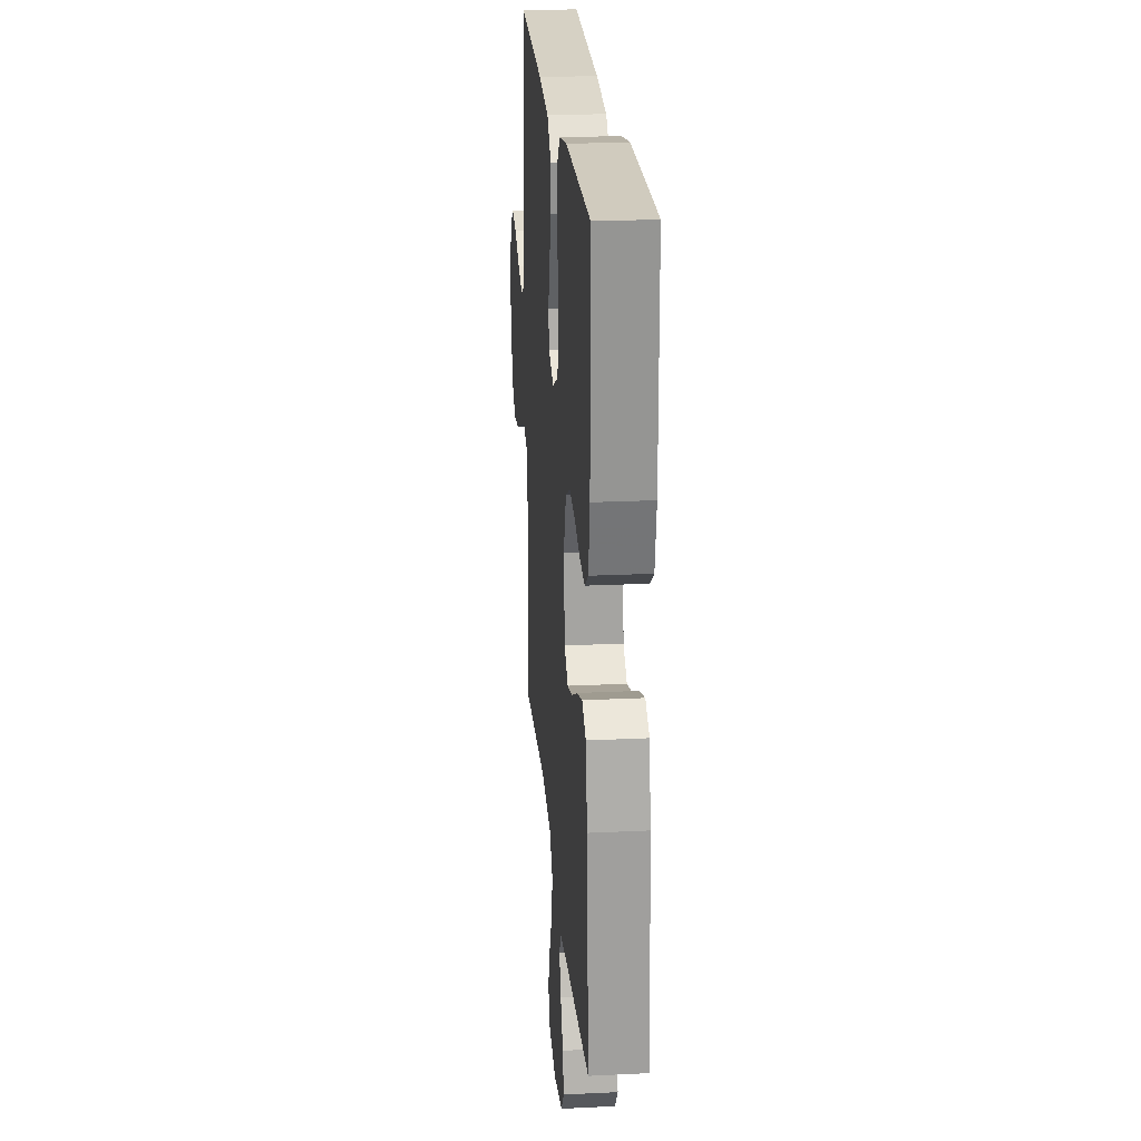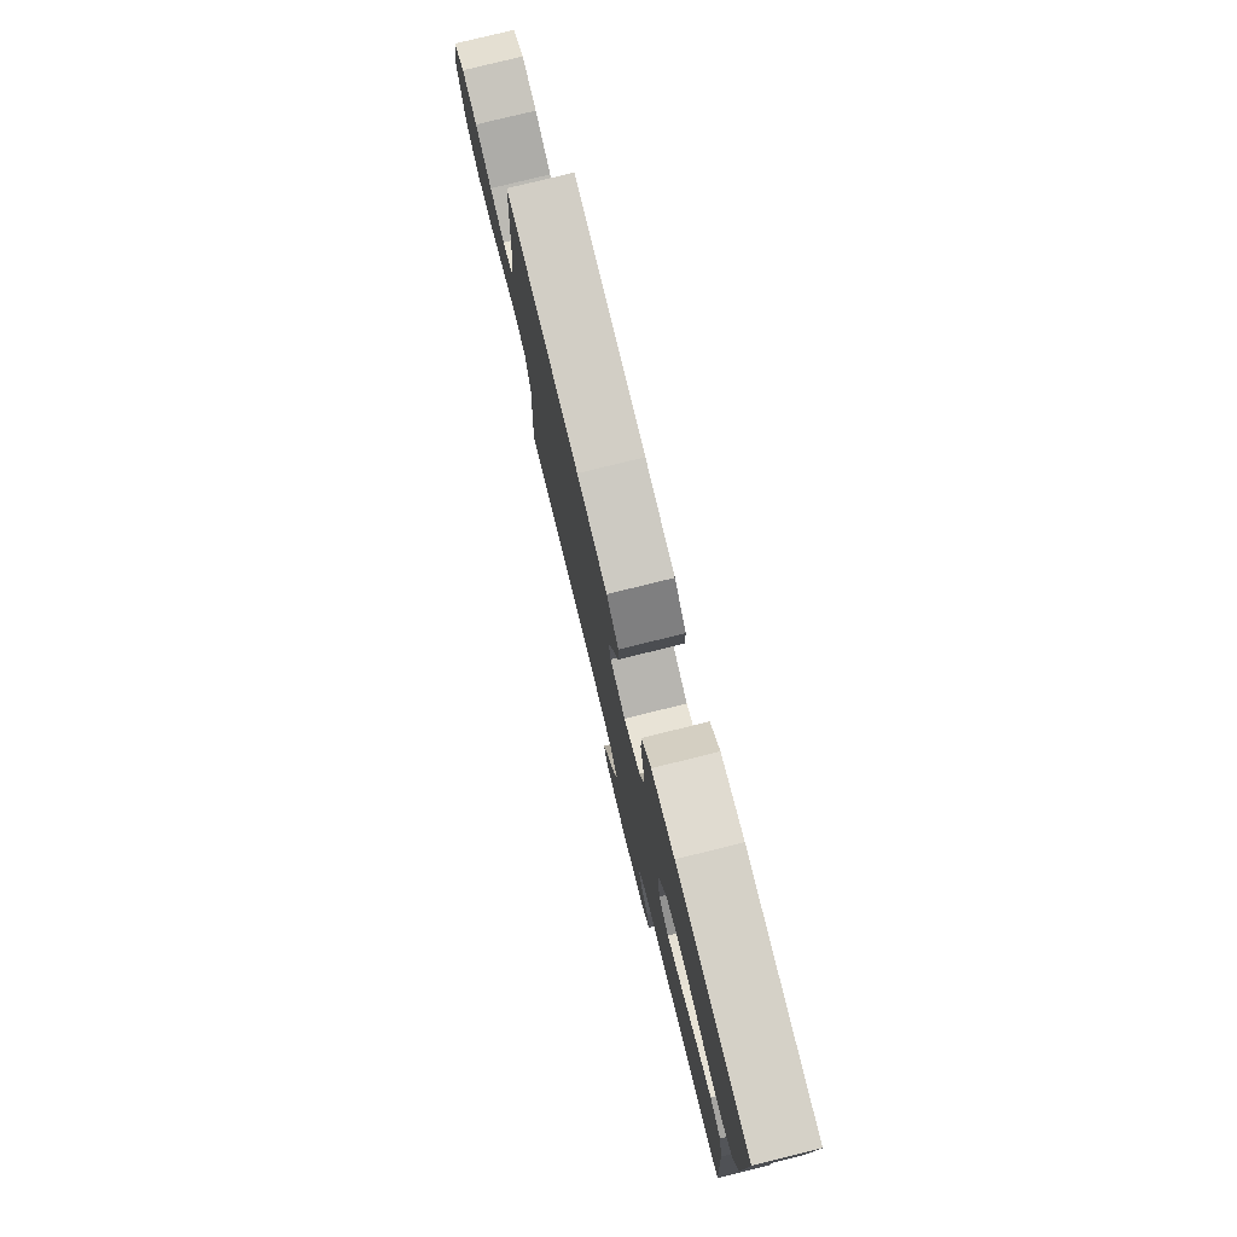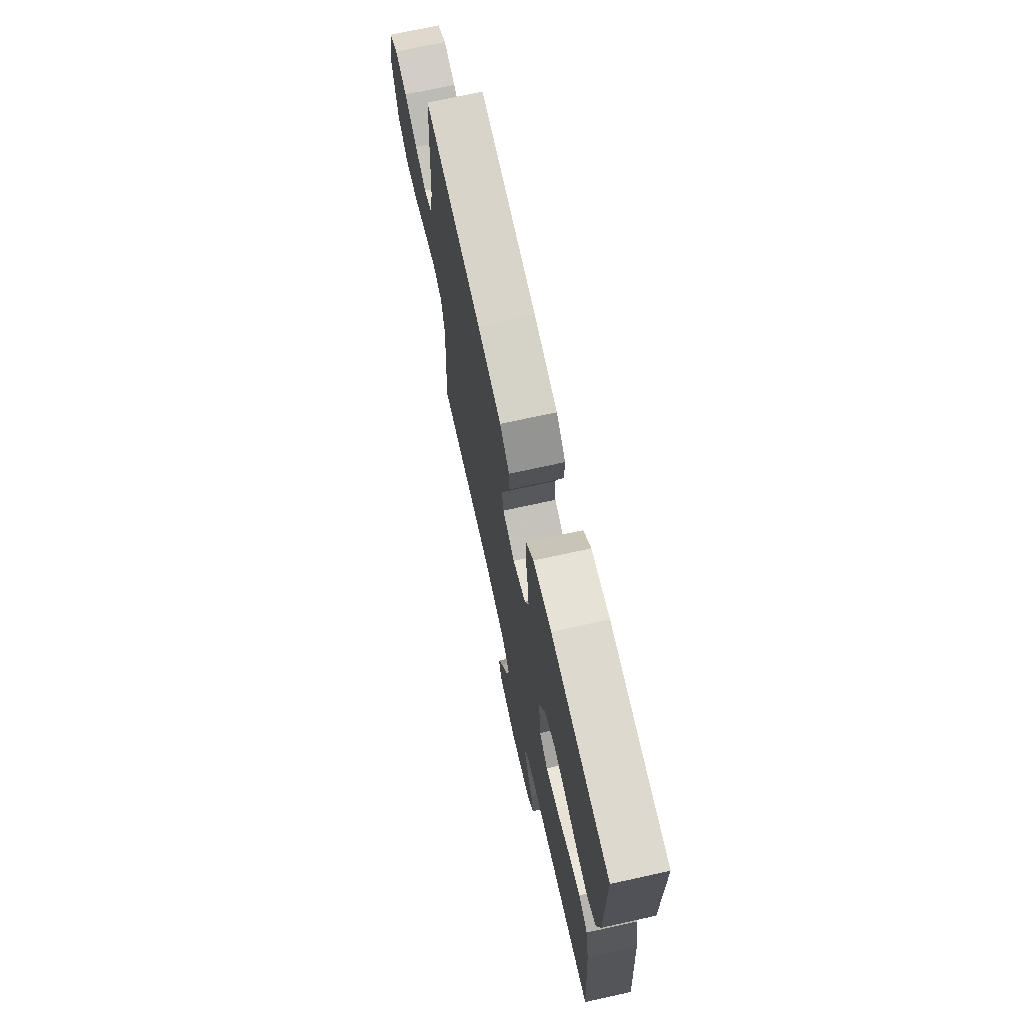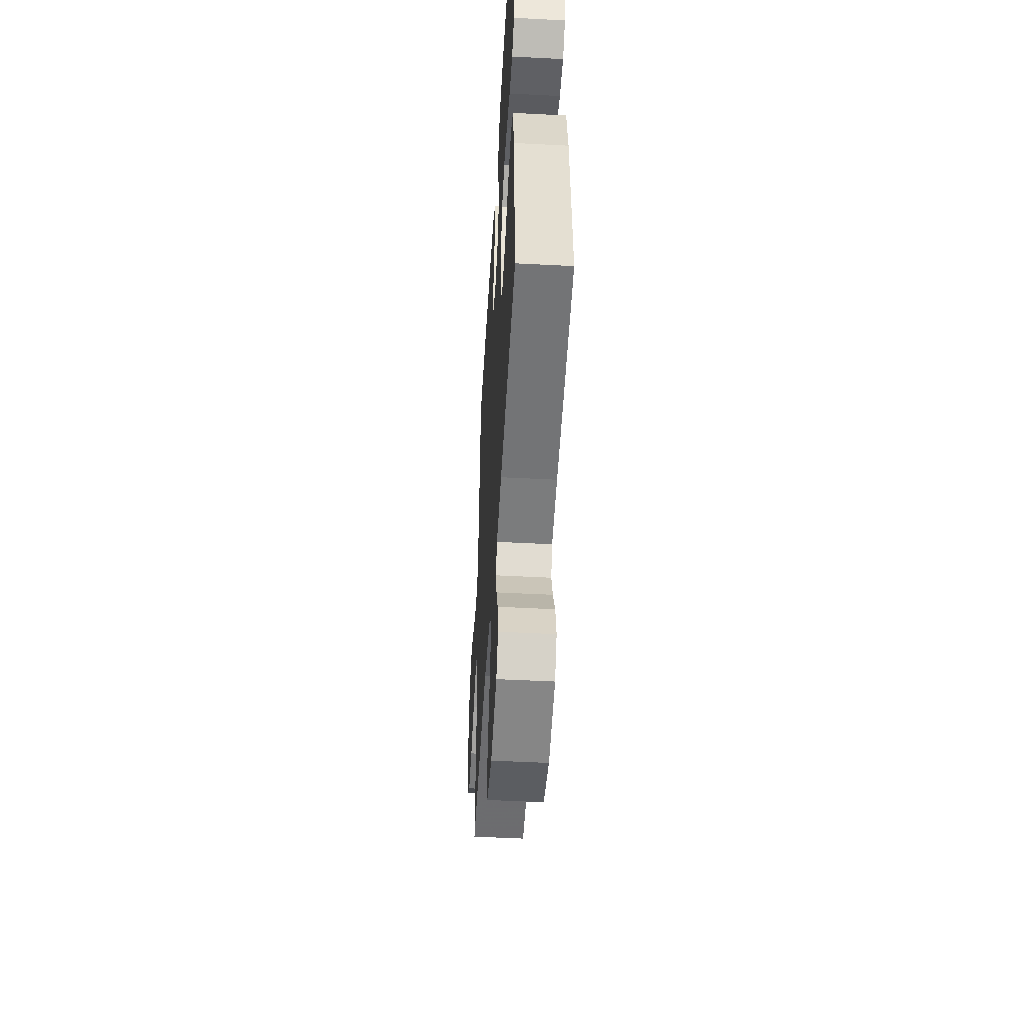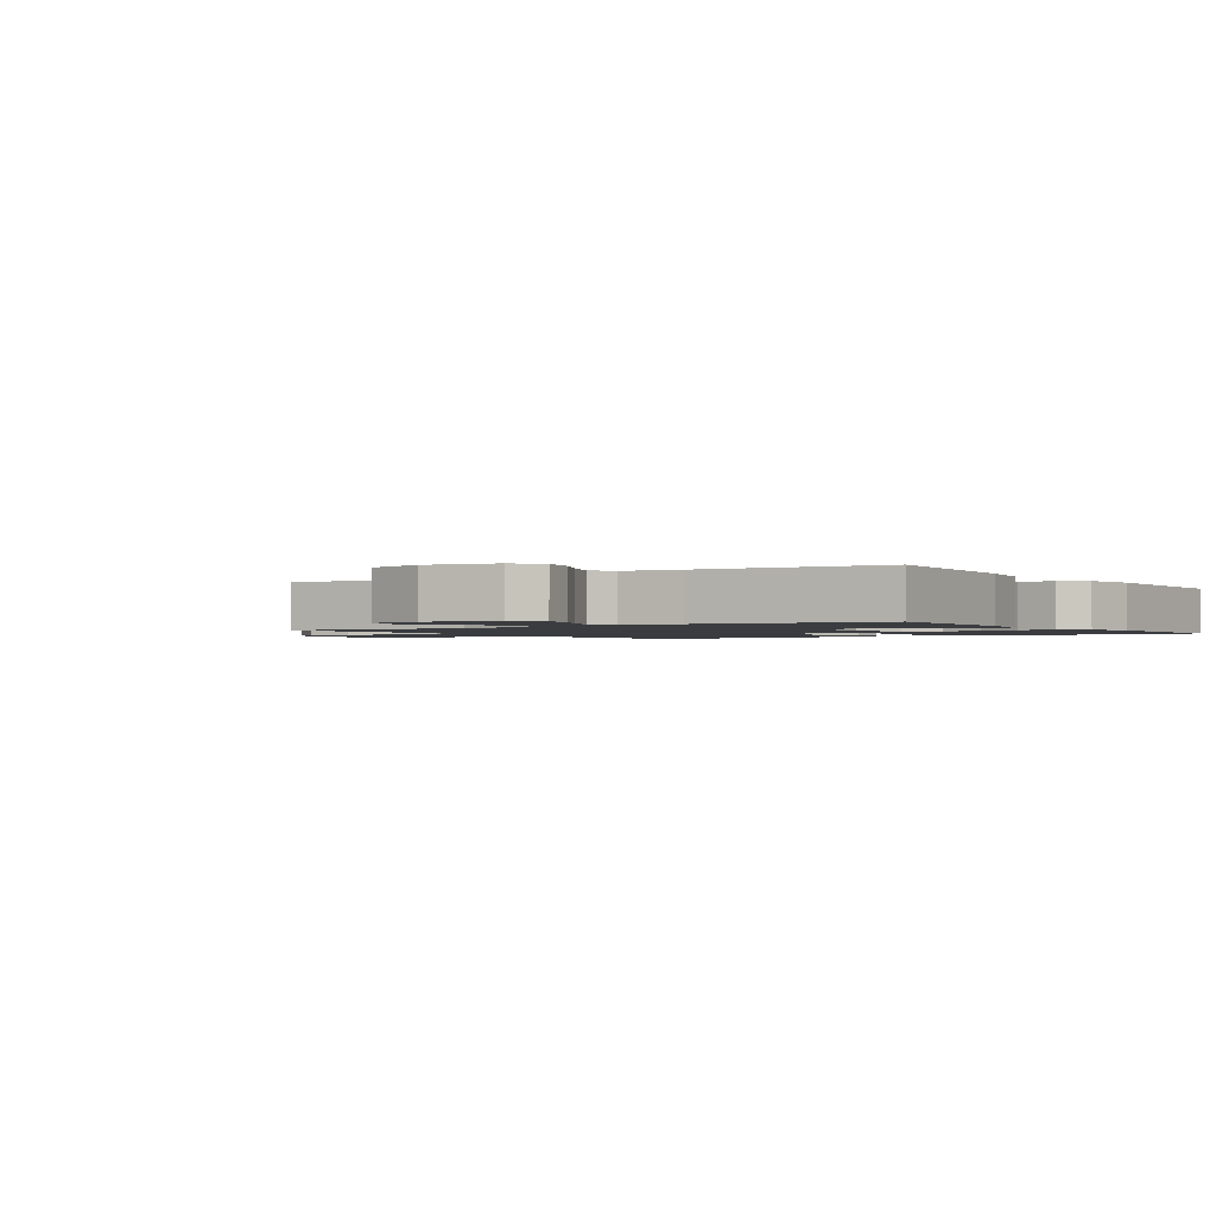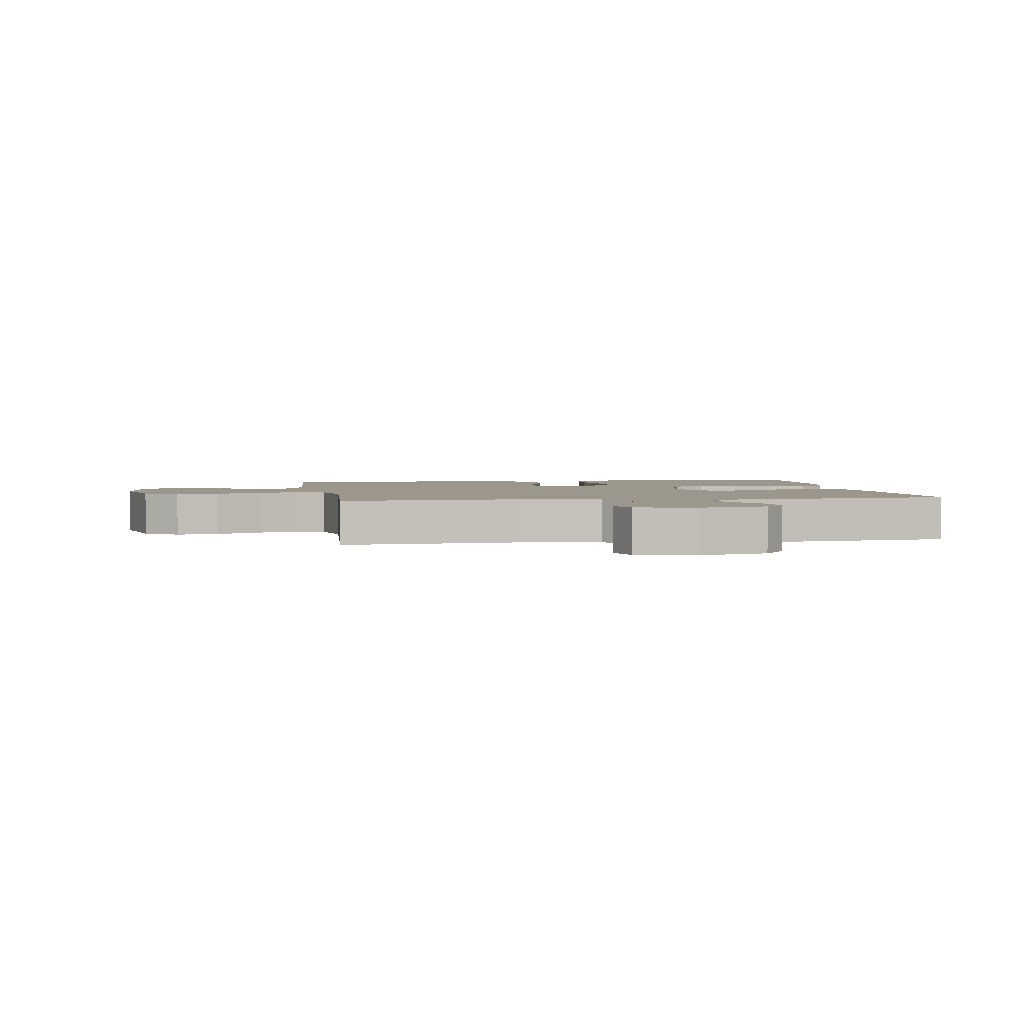
<metadata>
{"format":"obj","ext":"obj","renderer":"f3d","projection":"perspective","resolution":1024,"background":"white","views":[{"elev":23.2,"azim":-94.7,"up":"+Z"},{"elev":78.9,"azim":-103.8,"up":"+Z"},{"elev":71.5,"azim":-102.4,"up":"+Z"},{"elev":-49.6,"azim":-93.3,"up":"+Z"},{"elev":-1.6,"azim":-145.8,"up":"+Y"},{"elev":2.6,"azim":170.9,"up":"+Y"}]}
</metadata>
<code>
v -0.5 0.07 0.5
v -0.2 0.07 0.501
v -0.106 0.07 0.484
v -0.068 0.07 0.439
v -0.067 0.07 0.376
v -0.08 0.07 0.306
v -0.087 0.07 0.239
v -0.067 0.07 0.184
v 0 0.07 0.152
v 0.063 0.07 0.176
v 0.072 0.07 0.225
v 0.052 0.07 0.289
v 0.029 0.07 0.357
v 0.028 0.07 0.419
v 0.077 0.07 0.464
v 0.2 0.07 0.481
v 0.5 0.07 0.5
v 0.52 0.07 0.2
v 0.537 0.07 0.107
v 0.581 0.07 0.086
v 0.641 0.07 0.106
v 0.708 0.07 0.138
v 0.77 0.07 0.151
v 0.818 0.07 0.115
v 0.841 0.07 0
v 0.811 0.07 -0.123
v 0.756 0.07 -0.164
v 0.686 0.07 -0.154
v 0.613 0.07 -0.123
v 0.547 0.07 -0.099
v 0.499 0.07 -0.115
v 0.481 0.07 -0.2
v 0.5 0.07 -0.5
v 0.2 0.07 -0.478
v 0.075 0.07 -0.497
v 0.036 0.07 -0.546
v 0.05 0.07 -0.613
v 0.087 0.07 -0.687
v 0.112 0.07 -0.755
v 0.094 0.07 -0.807
v 0 0.07 -0.83
v -0.113 0.07 -0.805
v -0.148 0.07 -0.76
v -0.135 0.07 -0.702
v -0.104 0.07 -0.642
v -0.084 0.07 -0.588
v -0.106 0.07 -0.549
v -0.2 0.07 -0.534
v -0.5 0.07 -0.5
v -0.478 0.07 -0.2
v -0.459 0.07 -0.096
v -0.412 0.07 -0.07
v -0.348 0.07 -0.092
v -0.278 0.07 -0.128
v -0.216 0.07 -0.146
v -0.172 0.07 -0.114
v -0.16 0.07 0
v -0.191 0.07 0.086
v -0.245 0.07 0.114
v -0.311 0.07 0.106
v -0.379 0.07 0.086
v -0.441 0.07 0.08
v -0.484 0.07 0.11
v -0.501 0.07 0.2
v -0.5 0 0.5
v -0.2 0 0.501
v -0.106 0 0.484
v -0.068 0 0.439
v -0.067 0 0.376
v -0.08 0 0.306
v -0.087 0 0.239
v -0.067 0 0.184
v 0 0 0.152
v 0.063 0 0.176
v 0.072 0 0.225
v 0.052 0 0.289
v 0.029 0 0.357
v 0.028 0 0.419
v 0.077 0 0.464
v 0.2 0 0.481
v 0.5 0 0.5
v 0.52 0 0.2
v 0.537 0 0.107
v 0.581 0 0.086
v 0.641 0 0.106
v 0.708 0 0.138
v 0.77 0 0.151
v 0.818 0 0.115
v 0.841 0 0
v 0.811 0 -0.123
v 0.756 0 -0.164
v 0.686 0 -0.154
v 0.613 0 -0.123
v 0.547 0 -0.099
v 0.499 0 -0.115
v 0.481 0 -0.2
v 0.5 0 -0.5
v 0.2 0 -0.478
v 0.075 0 -0.497
v 0.036 0 -0.546
v 0.05 0 -0.613
v 0.087 0 -0.687
v 0.112 0 -0.755
v 0.094 0 -0.807
v 0 0 -0.83
v -0.113 0 -0.805
v -0.148 0 -0.76
v -0.135 0 -0.702
v -0.104 0 -0.642
v -0.084 0 -0.588
v -0.106 0 -0.549
v -0.2 0 -0.534
v -0.5 0 -0.5
v -0.478 0 -0.2
v -0.459 0 -0.096
v -0.412 0 -0.07
v -0.348 0 -0.092
v -0.278 0 -0.128
v -0.216 0 -0.146
v -0.172 0 -0.114
v -0.16 0 0
v -0.191 0 0.086
v -0.245 0 0.114
v -0.311 0 0.106
v -0.379 0 0.086
v -0.441 0 0.08
v -0.484 0 0.11
v -0.501 0 0.2
f 4 5 6
f 3 4 6
f 2 3 6
f 1 2 6
f 64 1 6
f 63 64 6
f 62 63 6
f 61 62 6
f 60 61 6
f 59 60 6 7
f 58 59 7 8
f 57 58 8 9
f 56 57 9 10
f 52 53 54
f 51 52 54
f 50 51 54
f 49 50 54
f 48 49 54
f 47 48 54 55
f 46 47 55 56
f 43 44 45
f 42 43 45
f 41 42 45
f 40 41 45
f 39 40 45
f 38 39 45
f 37 38 45
f 36 37 45 46
f 46 56 10
f 36 46 10
f 35 36 10
f 32 33 34
f 35 10 11
f 34 35 11
f 32 34 11
f 31 32 11
f 27 28 29
f 26 27 29
f 25 26 29
f 24 25 29
f 23 24 29
f 22 23 29
f 21 22 29
f 20 21 29 30
f 31 11 12
f 30 31 12
f 20 30 12
f 19 20 12
f 16 17 18
f 16 18 19
f 15 16 19
f 14 15 19
f 13 14 19
f 12 13 19
f 70 69 68
f 70 68 67
f 70 67 66
f 70 66 65
f 70 65 128
f 70 128 127
f 70 127 126
f 70 126 125
f 70 125 124
f 71 70 124 123
f 72 71 123 122
f 73 72 122 121
f 74 73 121 120
f 118 117 116
f 118 116 115
f 118 115 114
f 118 114 113
f 118 113 112
f 119 118 112 111
f 120 119 111 110
f 109 108 107
f 109 107 106
f 109 106 105
f 109 105 104
f 109 104 103
f 109 103 102
f 109 102 101
f 110 109 101 100
f 74 120 110
f 74 110 100
f 74 100 99
f 98 97 96
f 75 74 99
f 75 99 98
f 75 98 96
f 75 96 95
f 93 92 91
f 93 91 90
f 93 90 89
f 93 89 88
f 93 88 87
f 93 87 86
f 93 86 85
f 94 93 85 84
f 76 75 95
f 76 95 94
f 76 94 84
f 76 84 83
f 82 81 80
f 83 82 80
f 83 80 79
f 83 79 78
f 83 78 77
f 83 77 76
f 1 65 66 2
f 2 66 67 3
f 3 67 68 4
f 4 68 69 5
f 5 69 70 6
f 6 70 71 7
f 7 71 72 8
f 8 72 73 9
f 9 73 74 10
f 10 74 75 11
f 11 75 76 12
f 12 76 77 13
f 13 77 78 14
f 14 78 79 15
f 15 79 80 16
f 16 80 81 17
f 17 81 82 18
f 18 82 83 19
f 19 83 84 20
f 20 84 85 21
f 21 85 86 22
f 22 86 87 23
f 23 87 88 24
f 24 88 89 25
f 25 89 90 26
f 26 90 91 27
f 27 91 92 28
f 28 92 93 29
f 29 93 94 30
f 30 94 95 31
f 31 95 96 32
f 32 96 97 33
f 33 97 98 34
f 34 98 99 35
f 35 99 100 36
f 36 100 101 37
f 37 101 102 38
f 38 102 103 39
f 39 103 104 40
f 40 104 105 41
f 41 105 106 42
f 42 106 107 43
f 43 107 108 44
f 44 108 109 45
f 45 109 110 46
f 46 110 111 47
f 47 111 112 48
f 48 112 113 49
f 49 113 114 50
f 50 114 115 51
f 51 115 116 52
f 52 116 117 53
f 53 117 118 54
f 54 118 119 55
f 55 119 120 56
f 56 120 121 57
f 57 121 122 58
f 58 122 123 59
f 59 123 124 60
f 60 124 125 61
f 61 125 126 62
f 62 126 127 63
f 63 127 128 64
f 64 128 65 1

</code>
